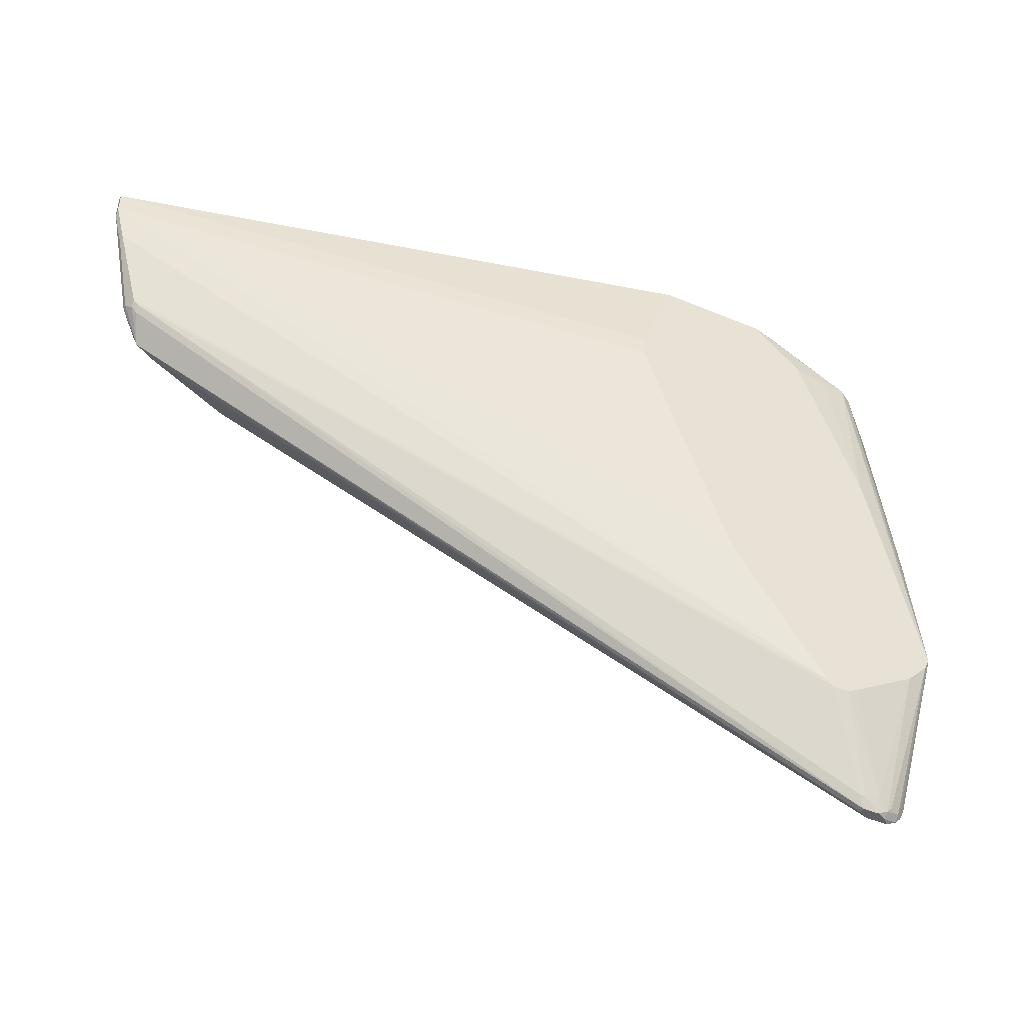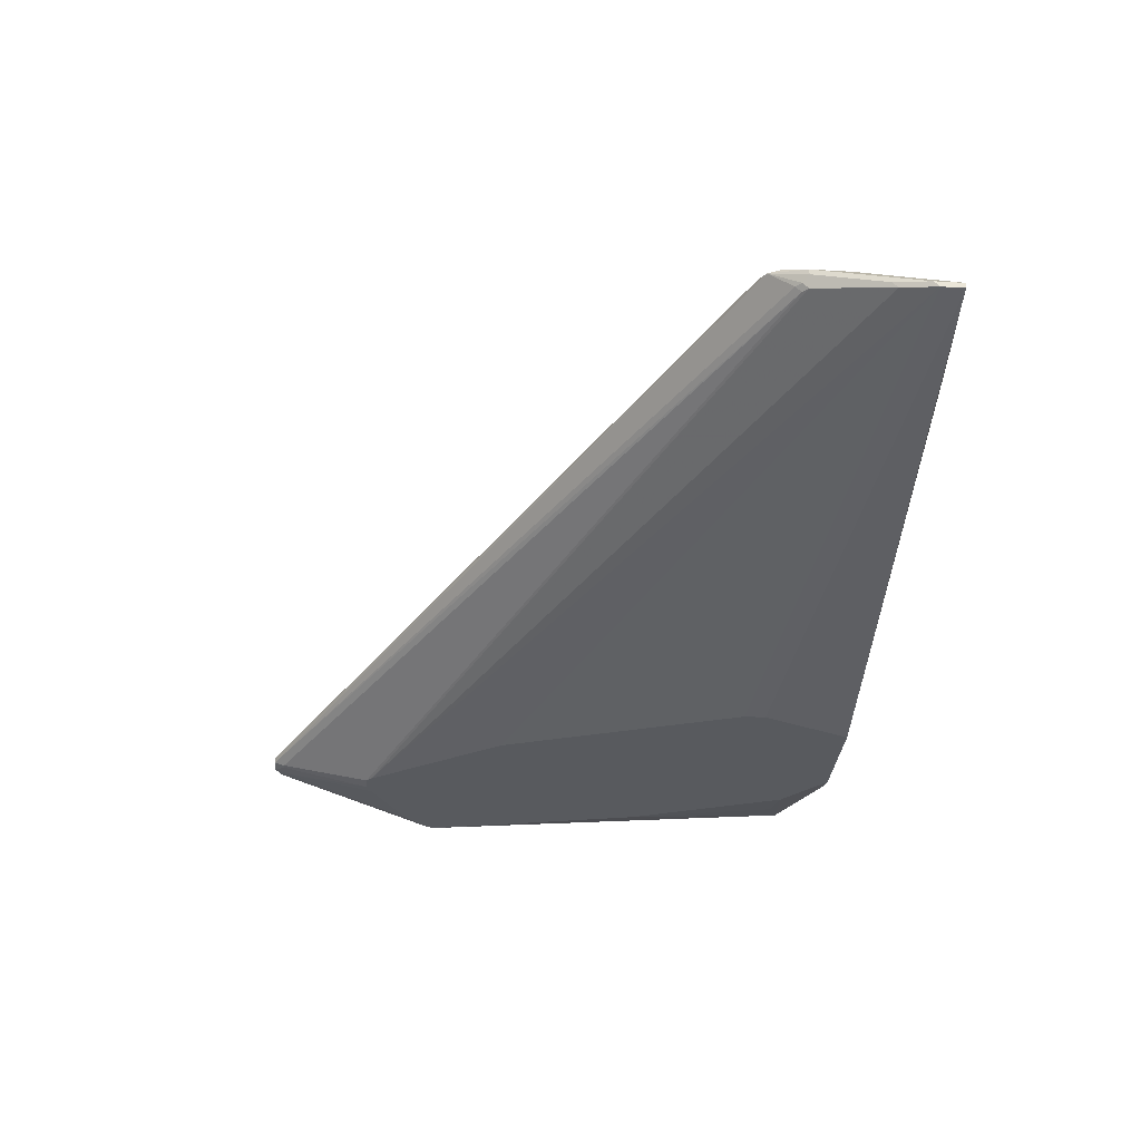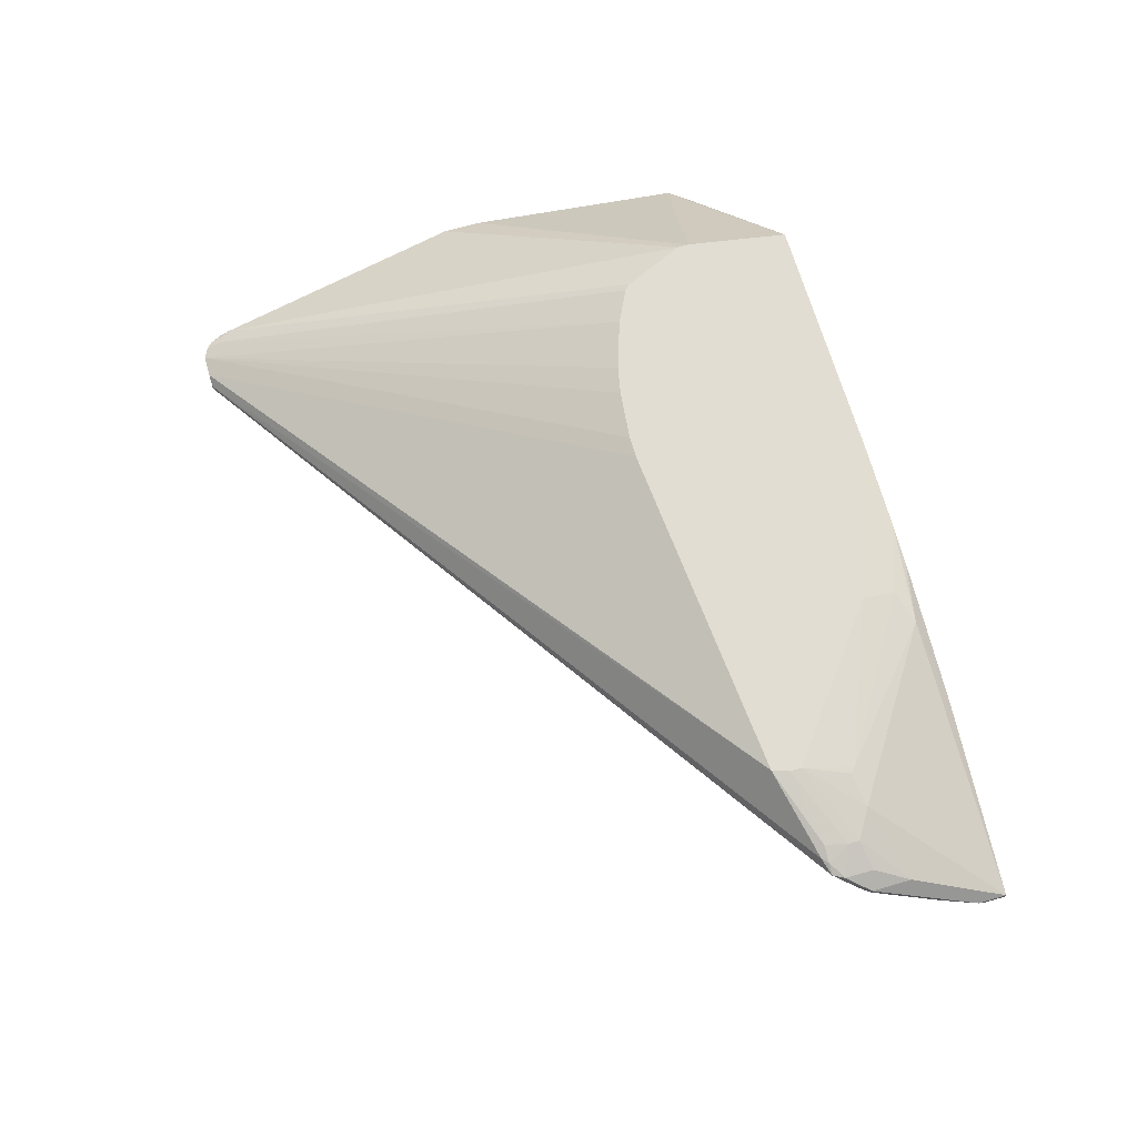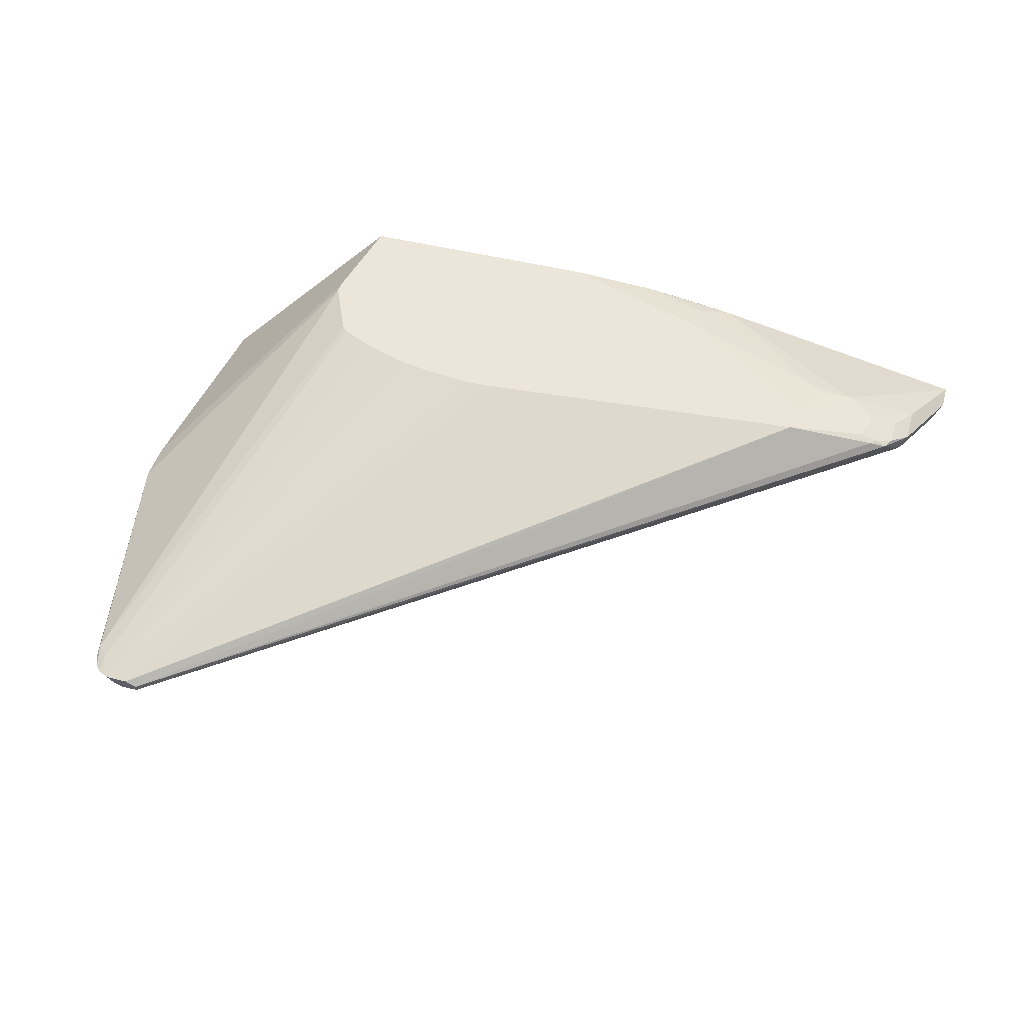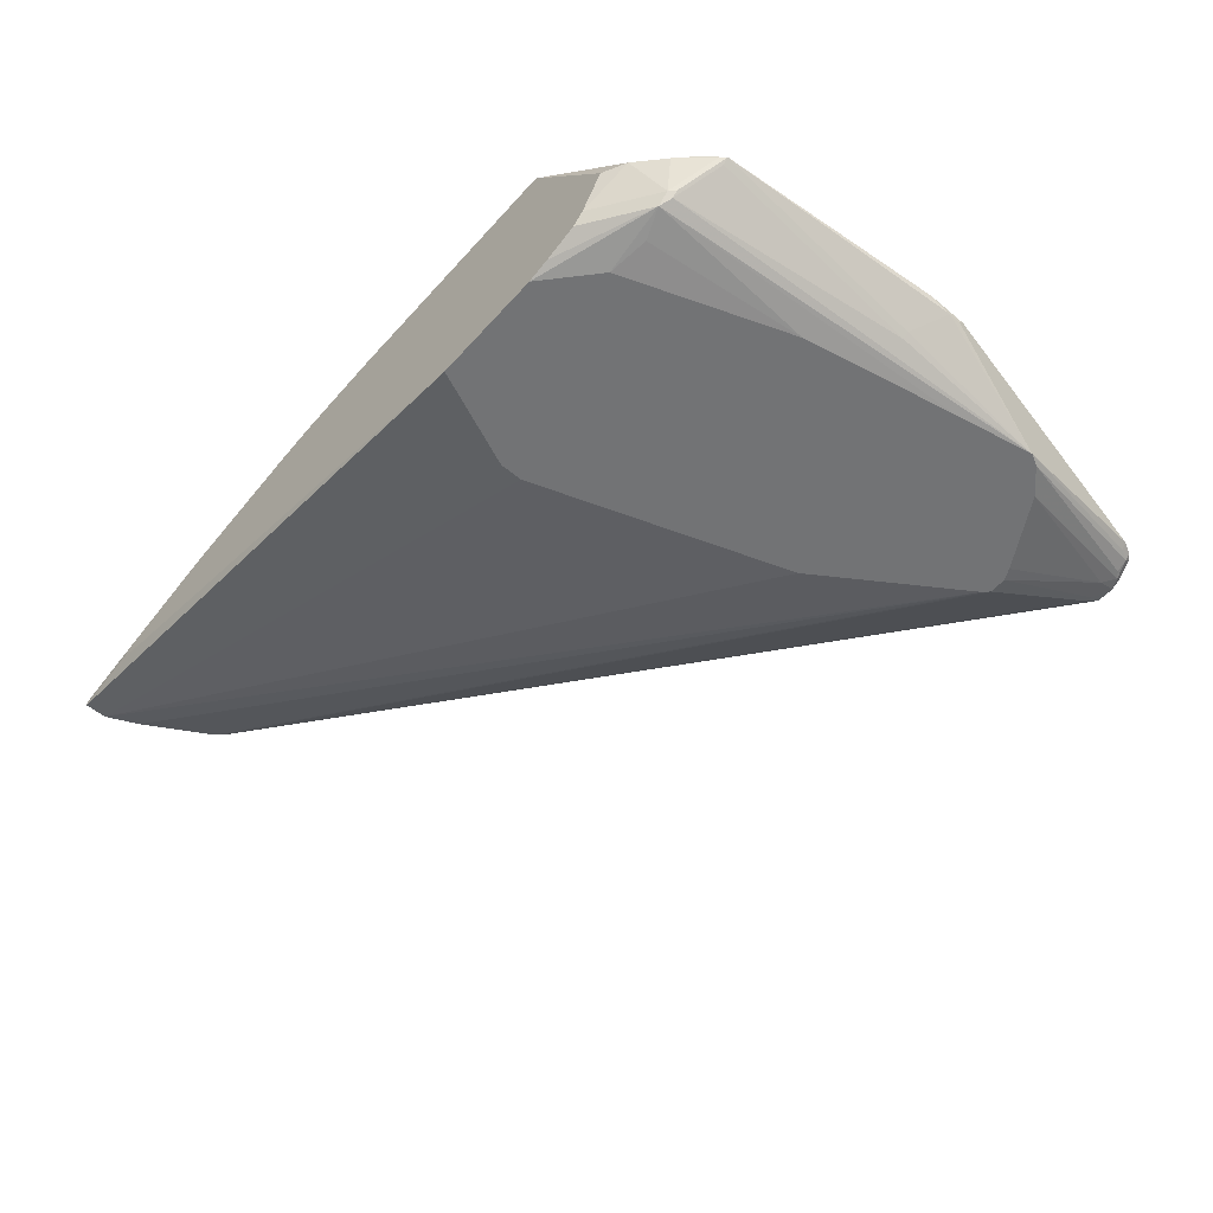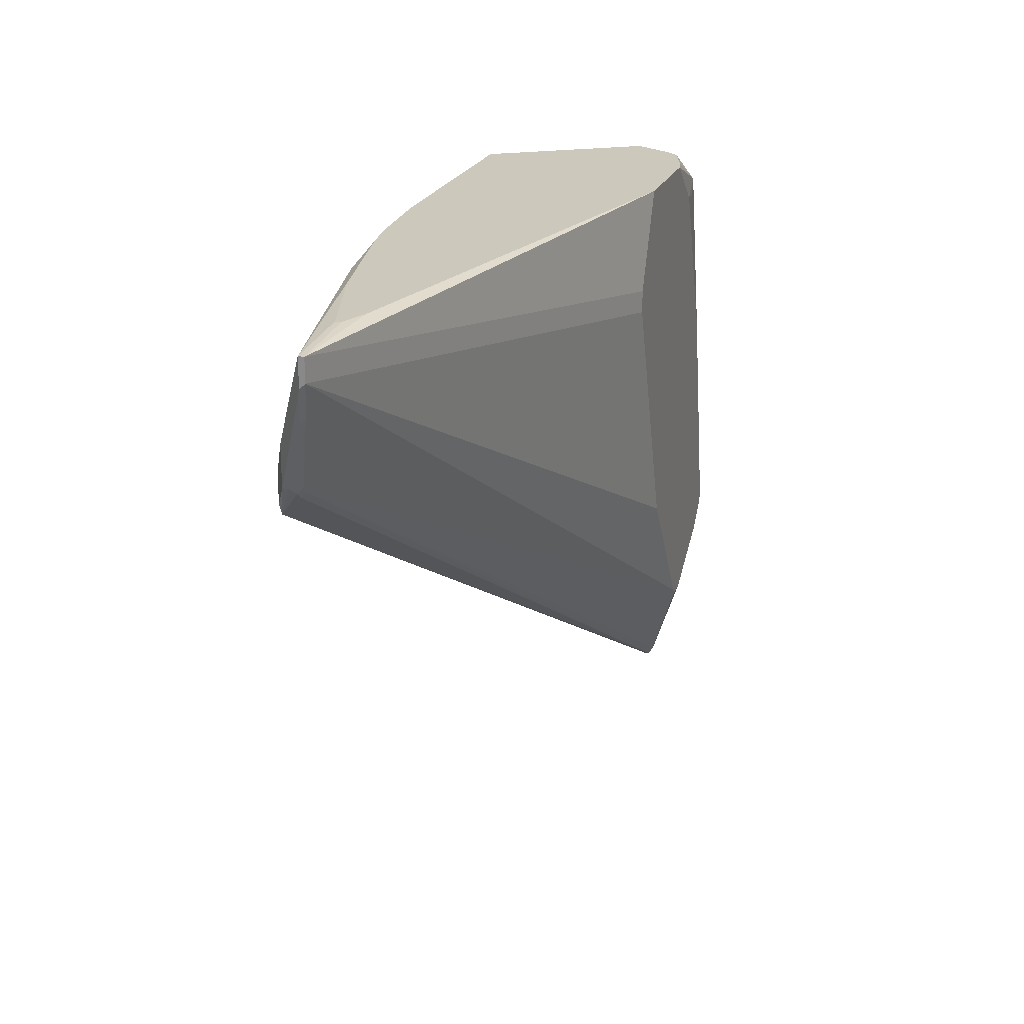
<metadata>
{"format":"obj","ext":"obj","renderer":"f3d","projection":"perspective","resolution":1024,"background":"white","views":[{"elev":-44.6,"azim":154.0,"up":"+Y"},{"elev":-31.1,"azim":85.2,"up":"+Z"},{"elev":68.3,"azim":73.8,"up":"+Z"},{"elev":47.0,"azim":15.9,"up":"+Z"},{"elev":-55.8,"azim":-131.2,"up":"+Z"},{"elev":22.2,"azim":107.6,"up":"+Y"}]}
</metadata>
<code>
v 11 2 9
v 32 93 38
v 18 0 9
v 0 60 10
v 21 2 6
v 28 19 0
v 20 2 6
v 134 81 38
v 0 56 9
v 31 111 1
v 62 90 0
v 143 111 22
v 29 20 0
v 148 111 24
v 20 0 7
v 20 0 8
v 11 4 8
v 15 0 8
v 17 3 6
v 14 2 7
v 12 2 8
v 17 0 7
v 10 6 10
v 12 1 9
v 10 4 9
v 0 53 10
v 154 86 28
v 148 111 25
v 162 105 25
v 162 106 24
v 154 85 29
v 156 87 30
v 160 100 25
v 15 1 7
v 0 54 9
v 6 33 0
v 15 109 12
v 162 110 24
v 155 87 28
v 103 111 36
v 55 111 0
v 35 111 38
v 114 109 36
v 46 45 0
v 162 110 25
v 160 99 26
v 155 86 29
v 35 111 0
v 96 111 37
v 9 47 0
v 128 111 31
v 153 88 33
v 149 80 34
v 152 81 33
v 62 94 0
v 136 90 37
v 25 19 0
v 23 20 0
v 38 79 38
v 12 4 10
v 67 71 38
v 153 83 33
v 156 94 31
v 44 76 38
v 32 91 38
v 148 87 35
v 53 73 38
v 14 0 9
v 148 85 35
v 37 80 38
v 108 101 38
v 108 107 37
v 6 61 3
v 5 99 9
v 5 61 4
v 12 104 4
v 11 103 4
v 4 99 10
v 7 102 11
v 25 111 3
v 14 104 2
v 11 27 0
v 7 31 0
v 19 102 1
v 26 103 0
v 15 74 0
v 137 89 37
v 143 90 36
v 134 79 38
v 71 71 38
v 58 72 38
v 5 100 10
v 10 105 11
v 12 103 3
v 23 111 5
v 19 111 12
v 133 76 38
v 156 87 31
v 80 111 38
v 147 81 35
v 150 81 34
f 72 71 56
f 3 90 68
f 55 38 11
f 83 20 21
f 30 29 33
f 17 25 36
f 70 65 23
f 95 80 76
f 16 68 15
f 82 58 19
f 30 13 44
f 19 58 57
f 88 63 45
f 34 22 18
f 21 24 1
f 65 89 2
f 7 22 19
f 97 90 3
f 7 19 57
f 4 9 26
f 6 5 57
f 57 5 7
f 71 89 8
f 83 17 36
f 41 38 55
f 35 9 36
f 76 80 81
f 99 10 42
f 44 11 30
f 41 12 38
f 6 13 27
f 38 12 14
f 5 27 15
f 6 27 5
f 3 68 16
f 54 16 15
f 24 23 1
f 21 25 17
f 68 24 18
f 19 22 34
f 82 19 34
f 48 50 85
f 21 20 34
f 21 17 83
f 5 22 7
f 15 22 5
f 60 23 24
f 1 25 21
f 23 65 26
f 25 35 36
f 27 13 39
f 14 10 28
f 98 29 63
f 11 38 30
f 27 31 15
f 46 32 33
f 68 61 91
f 30 33 13
f 34 24 21
f 18 24 34
f 22 68 18
f 15 68 22
f 44 50 11
f 55 50 41
f 82 20 83
f 34 20 82
f 4 2 78
f 26 35 25
f 78 9 4
f 68 64 60
f 94 81 36
f 37 76 93
f 95 76 37
f 38 28 45
f 13 33 39
f 38 29 30
f 6 50 13
f 57 50 6
f 12 10 14
f 51 10 40
f 72 49 99
f 48 10 41
f 33 32 39
f 15 31 54
f 65 2 26
f 45 43 88
f 2 89 42
f 41 50 48
f 60 24 68
f 78 2 42
f 25 23 26
f 1 23 25
f 43 49 72
f 26 9 35
f 13 50 44
f 85 84 81
f 43 51 40
f 45 51 43
f 88 66 63
f 98 32 29
f 63 29 45
f 31 47 54
f 33 29 46
f 45 29 38
f 49 10 99
f 14 28 38
f 27 47 31
f 39 47 27
f 81 10 48
f 40 10 49
f 8 89 66
f 26 2 4
f 16 97 3
f 23 59 70
f 75 73 36
f 73 74 94
f 37 93 42
f 79 92 78
f 81 48 85
f 81 50 36
f 40 49 43
f 45 28 51
f 66 62 52
f 54 101 53
f 29 32 46
f 54 32 98
f 47 32 54
f 39 32 47
f 16 53 97
f 56 71 8
f 28 10 51
f 11 50 55
f 60 59 23
f 91 89 67
f 72 56 43
f 63 66 52
f 8 66 88
f 68 90 61
f 75 9 78
f 36 9 75
f 94 77 81
f 36 73 94
f 37 96 95
f 42 96 37
f 41 10 12
f 93 79 42
f 58 50 57
f 82 50 58
f 85 50 86
f 86 50 81
f 54 53 16
f 98 62 54
f 64 59 60
f 90 89 61
f 52 62 63
f 64 89 59
f 67 89 64
f 70 89 65
f 66 89 69
f 68 67 64
f 91 67 68
f 101 62 69
f 59 89 70
f 99 71 72
f 75 74 73
f 78 74 75
f 81 77 76
f 92 77 78
f 93 92 79
f 42 79 78
f 95 10 80
f 80 10 81
f 83 50 82
f 36 50 83
f 86 84 85
f 81 84 86
f 88 87 8
f 43 56 88
f 97 89 90
f 61 89 91
f 76 92 93
f 76 77 92
f 74 77 94
f 78 77 74
f 96 10 95
f 42 10 96
f 53 101 97
f 63 62 98
f 56 87 88
f 8 87 56
f 99 89 71
f 42 89 99
f 89 100 69
f 97 100 89
f 69 62 66
f 54 62 101
f 100 101 69
f 97 101 100

</code>
